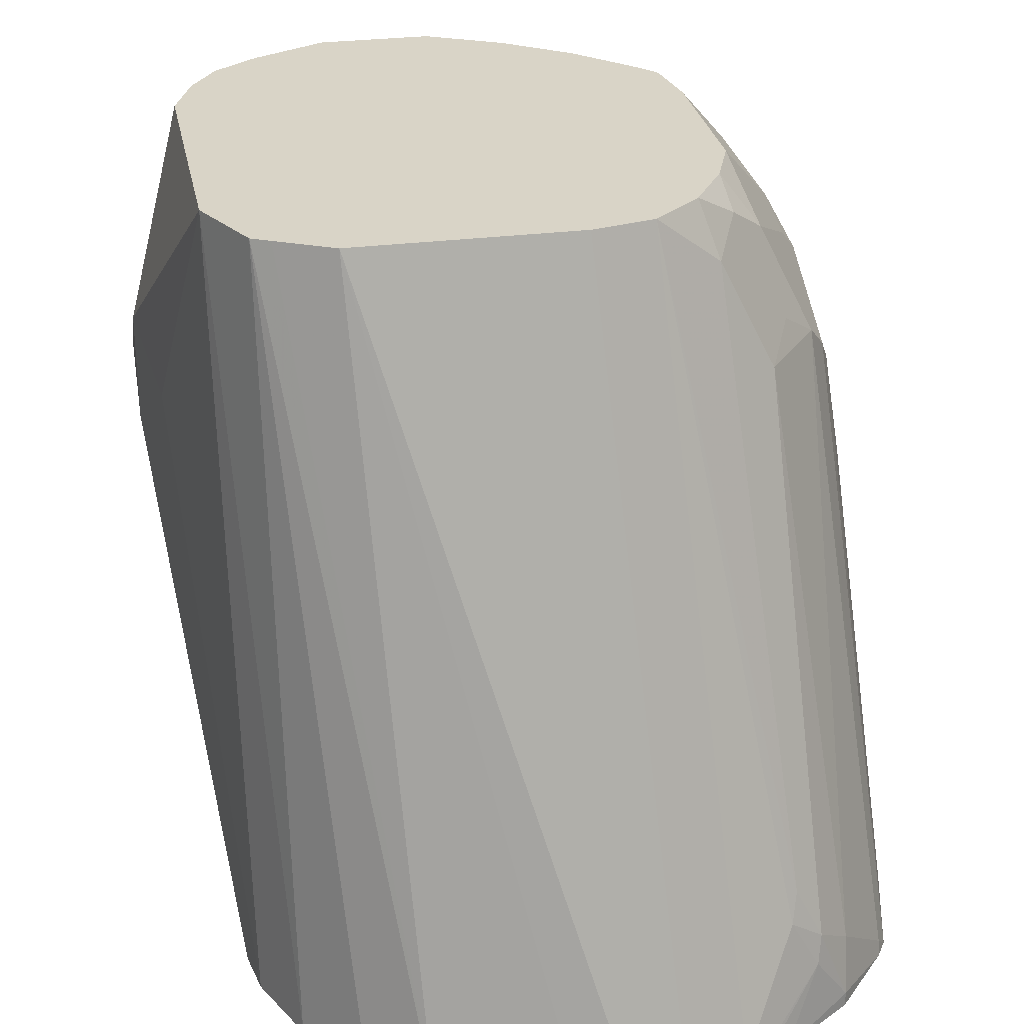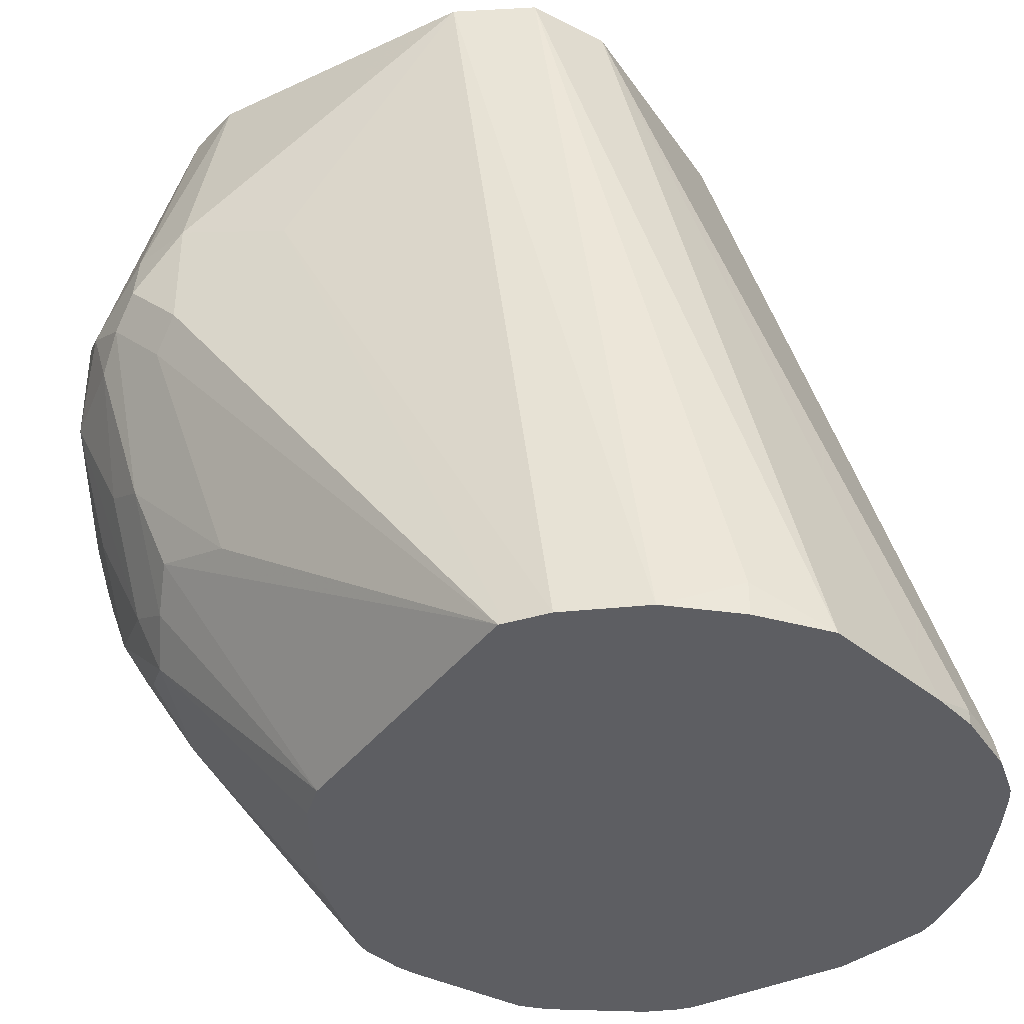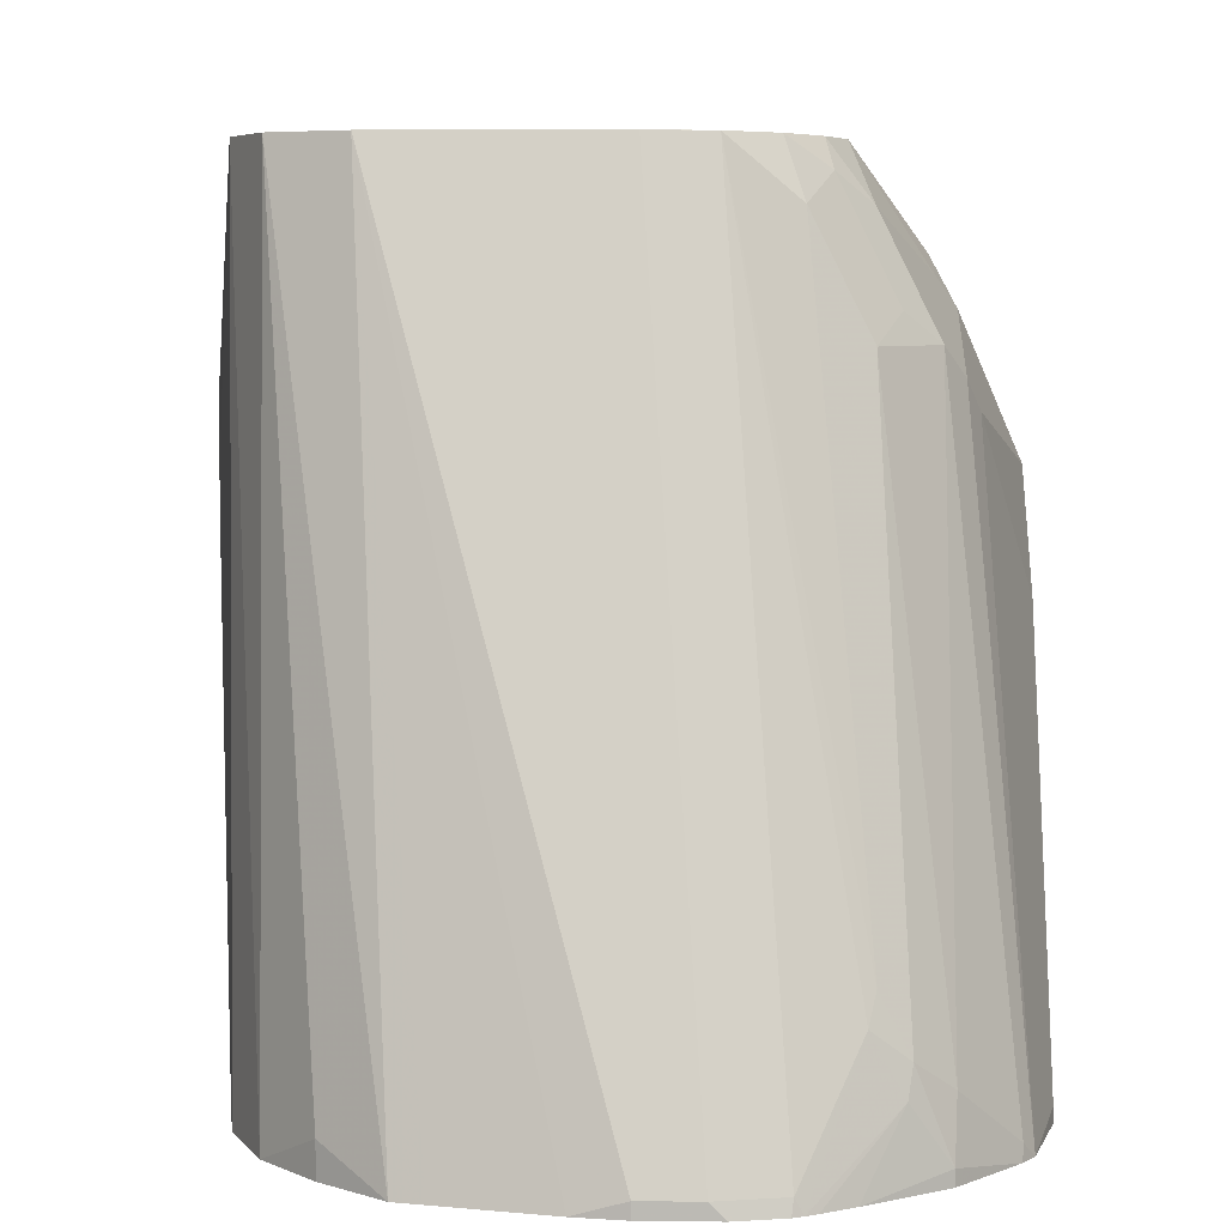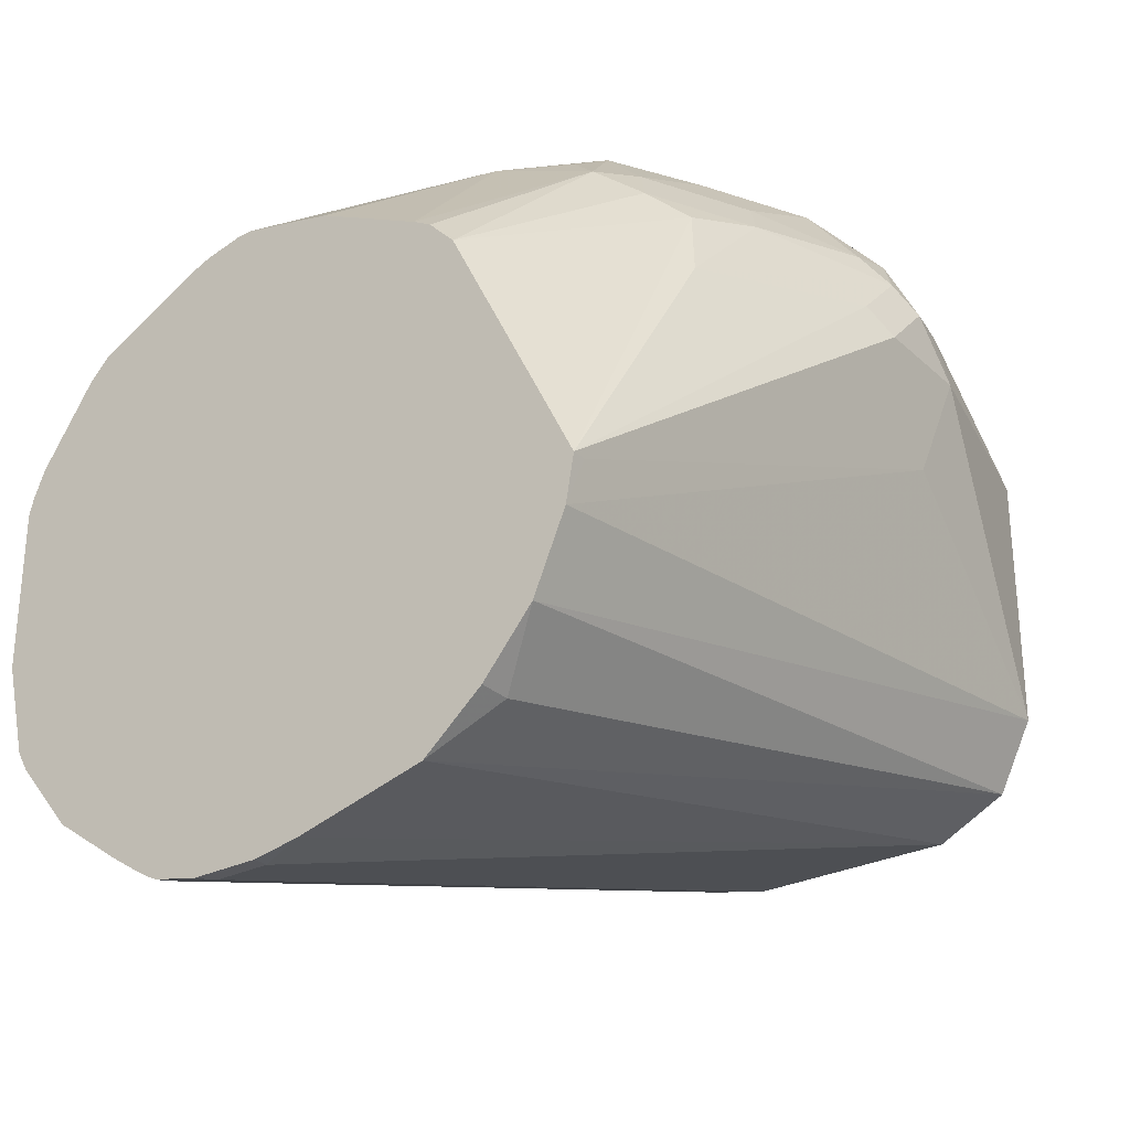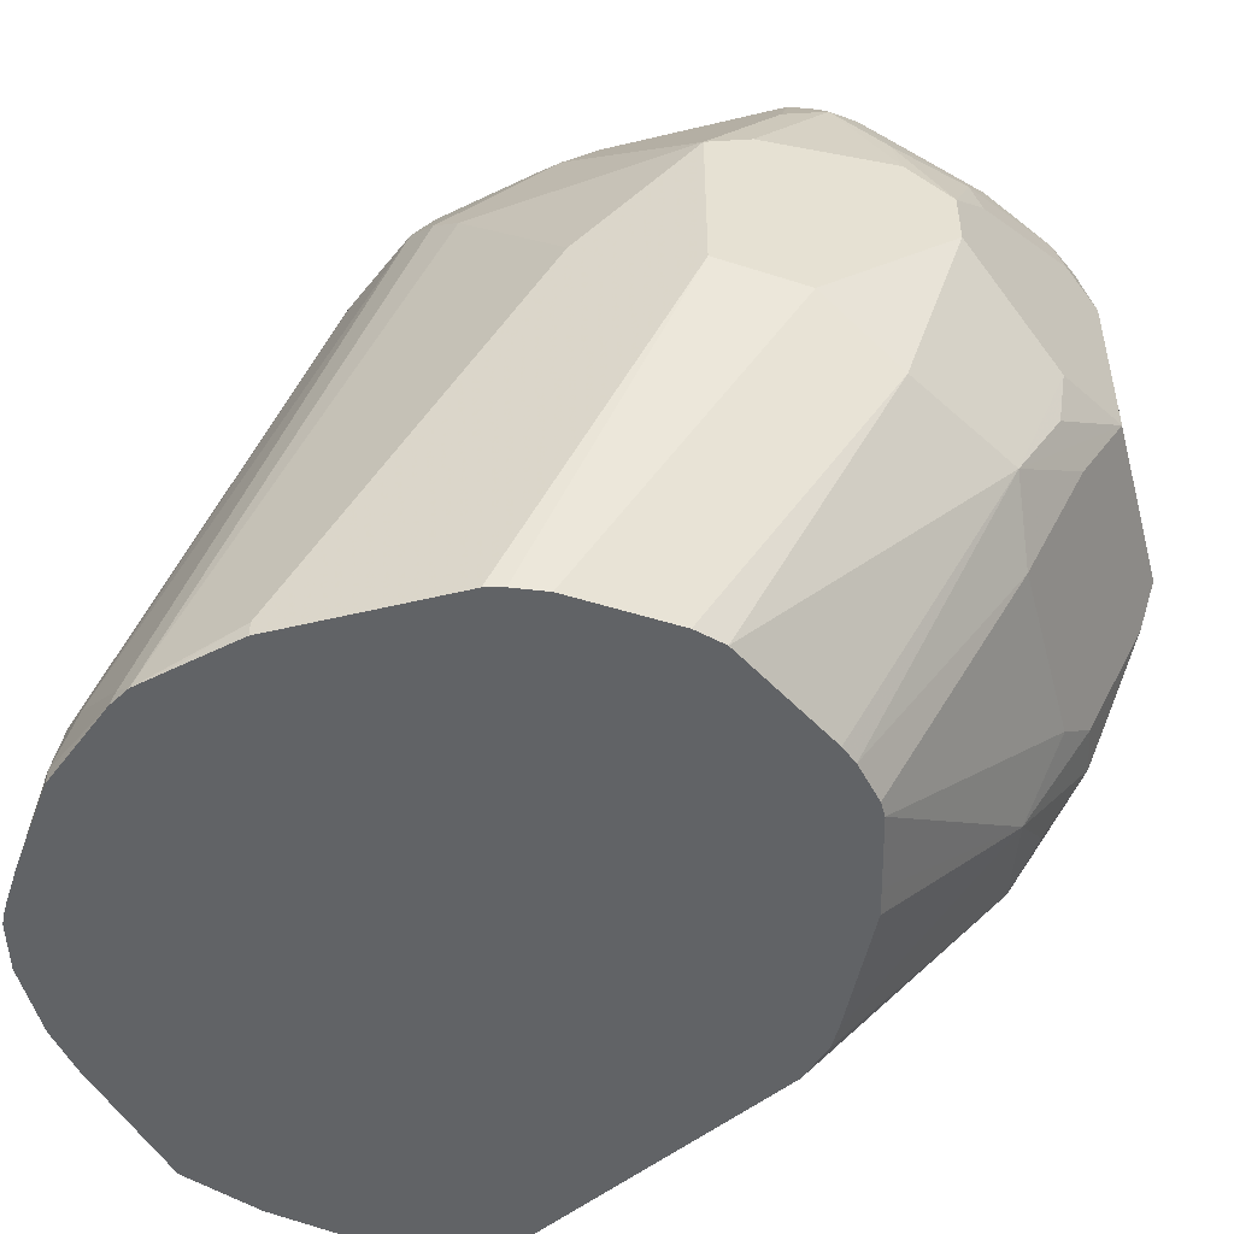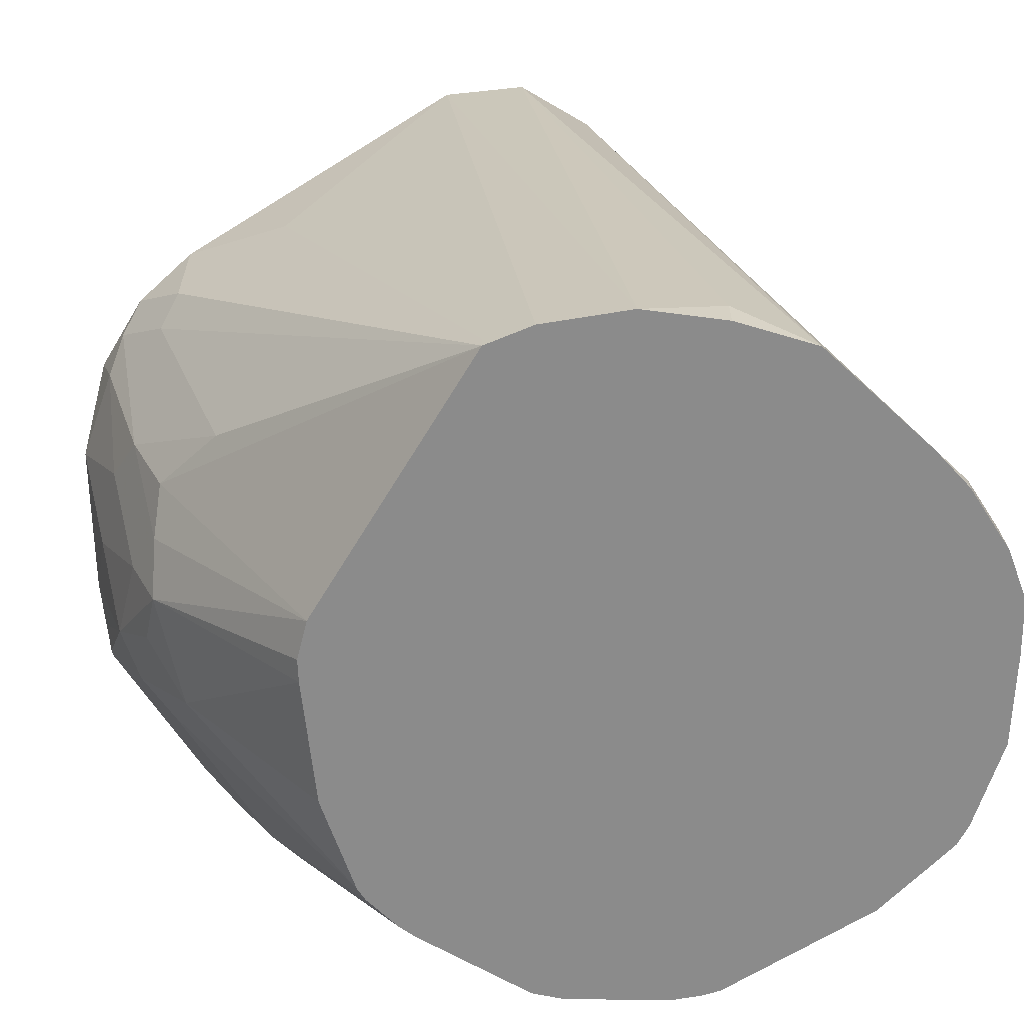
<metadata>
{"format":"obj","ext":"obj","renderer":"f3d","projection":"perspective","resolution":1024,"background":"white","views":[{"elev":28.4,"azim":169.1,"up":"+Y"},{"elev":-38.6,"azim":120.5,"up":"+Y"},{"elev":5.9,"azim":-178.1,"up":"+Y"},{"elev":-28.6,"azim":36.8,"up":"+Z"},{"elev":-50.8,"azim":-75.2,"up":"+Y"},{"elev":-63.9,"azim":122.7,"up":"+Y"}]}
</metadata>
<code>
v -1.082e-05 -0.2211 -0.1106
v -0.07369 -0.2211 -0.1106
v 0.01847 -0.2211 -0.1013
v -0.01378 -0.484 -0.1705
v -0.0233 -0.484 -0.1729
v -0.04173 -0.484 -0.1775
v -0.058 -0.484 -0.1816
v -0.07369 -0.4791 -0.1842
v -0.09444 -0.2211 -0.1059
v -0.09444 -0.2211 -0.1059
v -0.09212 -0.4791 -0.1842
v -0.1128 -0.4791 -0.1797
v 0.02456 -0.2211 -0.09827
v 0.006133 -0.473 -0.1535
v 0.006133 -0.484 -0.1535
v -0.07369 -0.484 -0.1842
v -0.1313 -0.4422 -0.1612
v -0.1336 -0.433 -0.1566
v -0.1167 -0.2396 -0.09827
v -0.1106 -0.2211 -0.09209
v -0.097 -0.484 -0.1842
v -0.1122 -0.484 -0.1809
v -0.1155 -0.484 -0.1793
v 0.03685 -0.2211 -0.07371
v 0.02306 -0.484 -0.1336
v -0.1413 -0.4607 -0.1597
v -0.1428 -0.4515 -0.1566
v -0.1351 -0.2764 -0.09827
v -0.1244 -0.2303 -0.08292
v -0.122 -0.2211 -0.07374
v -0.1189 -0.484 -0.1772
v 0.03413 -0.484 -0.1079
v 0.03687 -0.2211 -0.05527
v 0.05528 -0.2949 0.01841
v 0.04914 -0.3071 -0.01844
v -0.1289 -0.484 -0.1709
v -0.1536 -0.4791 -0.1535
v -0.1543 -0.4607 -0.1474
v -0.1543 -0.2764 -0.07371
v -0.1428 -0.2672 -0.08292
v -0.1359 -0.2396 -0.07371
v -0.129 -0.2211 -0.05527
v 0.03685 -0.4791 -0.09212
v 0.03685 -0.484 -0.09212
v 0.03687 -0.2211 -0.01844
v 0.03685 -0.2211 0.01841
v 0.05066 -0.2949 0.03913
v 0.05528 -0.3133 0.03683
v 0.05528 -0.3317 0.01841
v -0.1536 -0.484 -0.1535
v -0.1725 -0.484 -0.1306
v -0.1727 -0.4791 -0.129
v -0.1612 -0.2856 -0.06447
v -0.1612 -0.2672 -0.02765
v -0.1543 -0.258 -0.03685
v -0.1764 -0.484 -0.1241
v -0.129 -0.2211 -0.03685
v -0.1536 -0.2519 -0.01844
v 0.03071 -0.484 -0.07983
v 0.05066 -0.3409 0.02762
v 0.03223 -0.4146 0.009206
v 0.02534 -0.4054 0.03683
v 0.02993 -0.2211 0.03688
v 0.04299 -0.3133 0.06141
v 0.05066 -0.3225 0.04606
v -0.1658 -0.2949 -0.05527
v -0.1658 -0.2764 -0.01844
v -0.1786 -0.484 -0.1154
v -0.1843 -0.4791 -0.09212
v -0.129 -0.2211 -2.886e-05
v -0.1536 -0.2519 0.03683
v 0.02295 -0.484 -0.0643
v 0.03223 -0.3777 0.04606
v 0.0138 -0.4146 0.04606
v -0.007772 -0.484 -0.002915
v -0.006154 -0.484 -0.006147
v 0.01228 -0.484 -0.04297
v 0.02072 -0.2211 0.05068
v 0.02456 -0.2949 0.07983
v 0.02456 -0.3317 0.07983
v 0.04375 -0.3317 0.05527
v -0.1843 -0.3501 -0.01844
v -0.1843 -0.3317 -2.886e-05
v -0.1843 -0.3133 0.01841
v -0.1781 -0.301 0.01841
v -0.1658 -0.2764 0.03683
v -0.1843 -0.484 -0.09212
v -0.126 -0.2211 0.01841
v -0.1566 -0.2626 0.04606
v -0.1474 -0.258 0.05527
v -0.1382 -0.2442 0.04606
v -0.1251 -0.2211 0.02141
v 0.02456 -0.3685 0.06141
v 0.006133 -0.4054 0.06141
v -1.082e-05 -0.4238 0.05527
v -0.01682 -0.484 0.006696
v 0.006133 -0.2211 0.06141
v 0.009205 -0.2856 0.0875
v -0.02459 -0.2949 0.1044
v -0.0123 -0.3501 0.09827
v 0.006133 -0.3685 0.07983
v -0.1843 -0.3685 0.01841
v -0.1781 -0.3071 0.03071
v -0.1597 -0.2703 0.04912
v -0.1843 -0.484 -0.03685
v -0.1566 -0.2902 0.06447
v -0.1382 -0.2902 0.08292
v -0.1228 -0.2703 0.08598
v -0.1198 -0.2626 0.08292
v -0.1013 -0.2211 0.04606
v -0.1106 -0.2211 0.03677
v -0.1198 -0.2211 0.02762
v -0.01382 -0.3962 0.08292
v -0.0123 -0.4177 0.06756
v -0.03225 -0.433 0.06447
v -0.0233 -0.484 0.01053
v -0.01844 -0.2211 0.07371
v -0.02766 -0.2856 0.1059
v -0.02459 -0.3501 0.1044
v -0.03073 -0.3624 0.1044
v -0.02304 -0.3593 0.1013
v -0.02074 -0.3685 0.09674
v -0.172 -0.3747 0.04297
v -0.1781 -0.3624 0.03071
v -0.1829 -0.484 -0.03131
v -0.1789 -0.484 -0.02156
v -0.1597 -0.3071 0.06756
v -0.1536 -0.3194 0.07983
v -0.1413 -0.3071 0.08598
v -0.1044 -0.2887 0.1044
v -0.1013 -0.2718 0.1013
v -0.05537 -0.2211 0.07365
v -0.07366 -0.2211 0.0645
v -0.07983 -0.2211 0.06141
v -0.03073 -0.3992 0.08598
v -0.04302 -0.4115 0.07983
v -0.09212 -0.484 0.03683
v -0.06883 -0.484 0.03114
v -0.06016 -0.484 0.02898
v -0.05526 -0.2211 0.07371
v -0.07369 -0.2641 0.1044
v -0.0645 -0.2672 0.1059
v -0.07369 -0.2764 0.1105
v -0.03687 -0.2949 0.1105
v -0.03687 -0.3501 0.1105
v -0.08597 -0.3624 0.1044
v -0.04302 -0.3747 0.09827
v -0.1605 -0.484 0.006032
v -0.1536 -0.3931 0.06141
v -0.1536 -0.3378 0.07983
v -0.1597 -0.3256 0.06756
v -0.1044 -0.344 0.1044
v -0.09212 -0.2949 0.1105
v -0.09212 -0.2741 0.1059
v -0.0829 -0.2626 0.1013
v -0.09826 -0.4115 0.07983
v -0.097 -0.484 0.03683
v -0.09212 -0.3501 0.1105
v -0.09826 -0.3747 0.09827
v -0.1534 -0.484 0.01304
v -0.1198 -0.3962 0.08292
v -0.1382 -0.3593 0.08292
v -0.1167 -0.3562 0.09827
v -0.1105 -0.484 0.03382
v -0.1136 -0.3716 0.09518
v -0.1166 -0.484 0.03149
f 90 109 91
f 90 108 109
f 91 110 111
f 91 109 110
f 91 112 92
f 90 107 108
f 91 111 112
f 90 106 107
f 103 124 151
f 89 104 90
f 86 104 89
f 86 103 104
f 84 86 85
f 84 103 86
f 84 124 103
f 94 101 113
f 84 102 124
f 90 104 106
f 94 113 95
f 102 126 123
f 95 114 115
f 80 93 81
f 102 125 126
f 102 105 125
f 102 123 124
f 100 113 101
f 100 122 113
f 100 121 122
f 95 113 114
f 100 120 121
f 99 145 119
f 99 144 145
f 99 118 144
f 97 118 98
f 97 117 118
f 95 116 96
f 95 115 116
f 100 119 120
f 80 94 93
f 63 78 64
f 80 100 101
f 69 102 84
f 69 105 102
f 69 87 105
f 68 87 69
f 67 85 86
f 67 84 85
f 66 84 67
f 66 83 84
f 66 82 83
f 66 69 82
f 65 81 73
f 64 81 65
f 64 80 81
f 64 79 80
f 64 78 79
f 62 77 72
f 103 151 127
f 69 84 83
f 80 101 94
f 69 83 82
f 71 86 89
f 79 100 80
f 79 119 100
f 79 99 119
f 79 118 99
f 79 98 118
f 78 98 79
f 78 97 98
f 75 95 96
f 74 95 75
f 74 94 95
f 73 94 74
f 73 93 94
f 73 81 93
f 71 92 88
f 71 91 92
f 71 90 91
f 71 89 90
f 70 71 88
f 103 127 104
f 161 163 162
f 106 127 128
f 141 143 142
f 141 154 143
f 141 155 154
f 140 155 141
f 136 157 137
f 136 156 157
f 136 159 156
f 143 154 153
f 136 147 159
f 131 155 132
f 131 154 155
f 130 154 131
f 130 153 154
f 130 158 153
f 130 152 158
f 128 130 129
f 132 155 140
f 143 153 158
f 143 158 145
f 143 145 144
f 62 76 77
f 161 166 164
f 161 165 163
f 160 166 161
f 158 161 159
f 158 165 161
f 158 163 165
f 156 164 157
f 156 161 164
f 156 159 161
f 152 163 158
f 150 162 163
f 149 160 161
f 149 162 150
f 149 161 162
f 148 160 149
f 146 158 159
f 128 152 130
f 128 163 152
f 128 150 163
f 127 150 128
f 115 137 138
f 115 136 137
f 115 135 136
f 113 115 114
f 113 135 115
f 113 120 135
f 113 122 120
f 109 134 110
f 109 133 134
f 109 132 133
f 109 131 132
f 108 131 109
f 107 131 108
f 107 130 131
f 107 129 130
f 107 128 129
f 106 128 107
f 115 138 139
f 104 127 106
f 115 139 116
f 117 141 142
f 127 151 150
f 123 126 148
f 123 151 124
f 123 150 151
f 123 149 150
f 123 148 149
f 120 136 135
f 120 147 136
f 120 159 147
f 120 146 159
f 120 158 146
f 120 145 158
f 120 122 121
f 119 145 120
f 118 143 144
f 118 142 143
f 117 142 118
f 117 140 141
f 62 75 76
f 60 65 61
f 62 73 74
f 4 125 105
f 4 126 125
f 4 148 126
f 4 160 148
f 4 166 160
f 4 164 166
f 4 157 164
f 4 105 87
f 4 137 157
f 4 139 138
f 4 116 139
f 4 96 116
f 4 75 96
f 4 76 75
f 4 77 76
f 4 72 77
f 4 138 137
f 4 87 68
f 4 68 56
f 4 56 51
f 9 18 19
f 9 17 18
f 9 12 17
f 8 21 11
f 8 16 21
f 7 16 8
f 4 13 14
f 4 6 5
f 4 7 6
f 4 16 7
f 4 21 16
f 4 22 21
f 4 23 22
f 4 31 23
f 4 36 31
f 4 50 36
f 4 51 50
f 4 59 72
f 9 19 10
f 4 44 59
f 4 25 32
f 1 117 97
f 1 140 117
f 1 132 140
f 1 133 132
f 1 134 133
f 1 110 134
f 1 111 110
f 1 97 78
f 1 112 111
f 1 88 92
f 1 70 88
f 1 57 70
f 1 42 57
f 1 30 42
f 1 10 20
f 1 2 10
f 1 92 112
f 1 78 63
f 1 63 46
f 1 46 45
f 4 15 25
f 4 14 15
f 3 13 4
f 2 12 9
f 2 11 12
f 2 9 10
f 1 11 2
f 1 8 11
f 1 7 8
f 1 6 7
f 1 5 6
f 1 4 5
f 1 3 4
f 1 13 3
f 1 24 13
f 1 33 24
f 1 45 33
f 4 32 44
f 10 19 20
f 1 20 30
f 12 21 22
f 46 63 47
f 44 62 59
f 44 61 62
f 44 60 61
f 44 49 60
f 42 58 57
f 42 55 58
f 47 63 64
f 41 55 42
f 39 52 56
f 39 55 41
f 39 54 55
f 39 53 54
f 38 52 39
f 38 51 52
f 37 51 38
f 39 56 53
f 47 64 48
f 48 64 65
f 48 65 49
f 11 21 12
f 61 73 62
f 62 74 75
f 59 62 72
f 58 86 71
f 58 67 86
f 57 71 70
f 57 58 71
f 56 69 66
f 56 68 69
f 54 58 55
f 54 67 58
f 53 56 66
f 53 67 54
f 53 66 67
f 51 56 52
f 49 65 60
f 37 50 51
f 36 50 37
f 61 65 73
f 35 49 44
f 24 34 35
f 24 33 34
f 24 32 25
f 23 31 26
f 20 29 30
f 19 29 20
f 19 28 29
f 18 28 19
f 18 27 28
f 17 27 18
f 17 26 27
f 17 23 26
f 14 25 15
f 13 25 14
f 13 24 25
f 12 23 17
f 35 44 43
f 24 35 32
f 26 31 36
f 12 22 23
f 26 37 27
f 34 49 35
f 34 45 46
f 34 48 49
f 34 47 48
f 34 46 47
f 26 36 37
f 32 35 43
f 32 43 44
f 33 45 34
f 29 41 30
f 29 39 41
f 29 40 39
f 28 38 39
f 28 40 29
f 28 39 40
f 27 38 28
f 27 37 38
f 30 41 42

</code>
